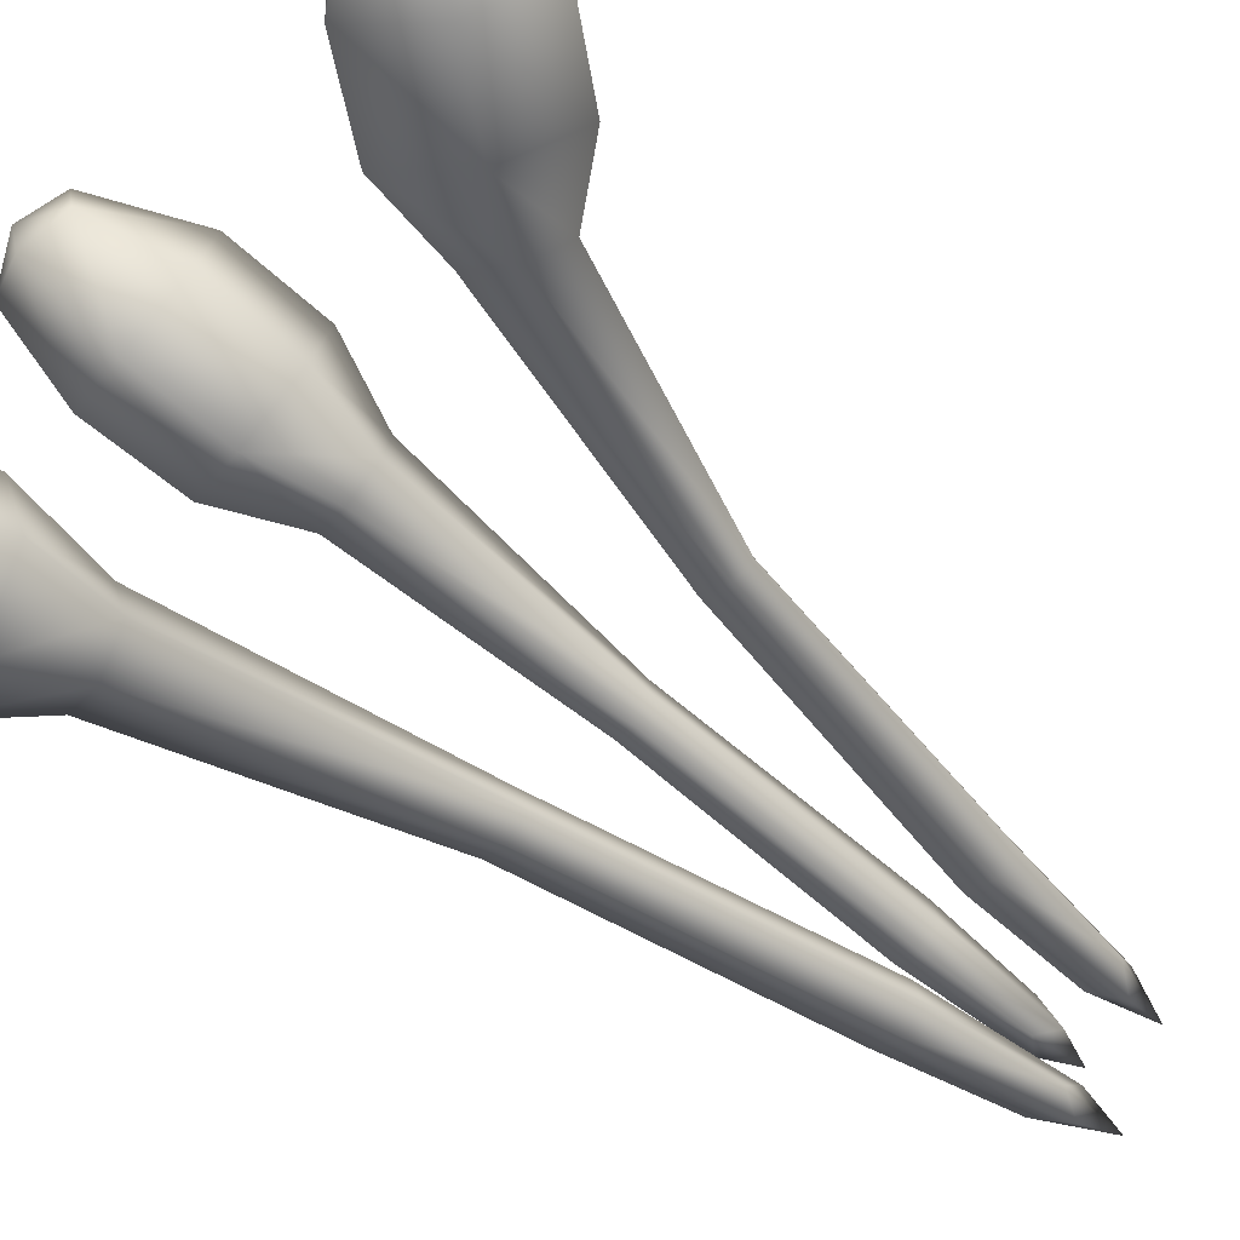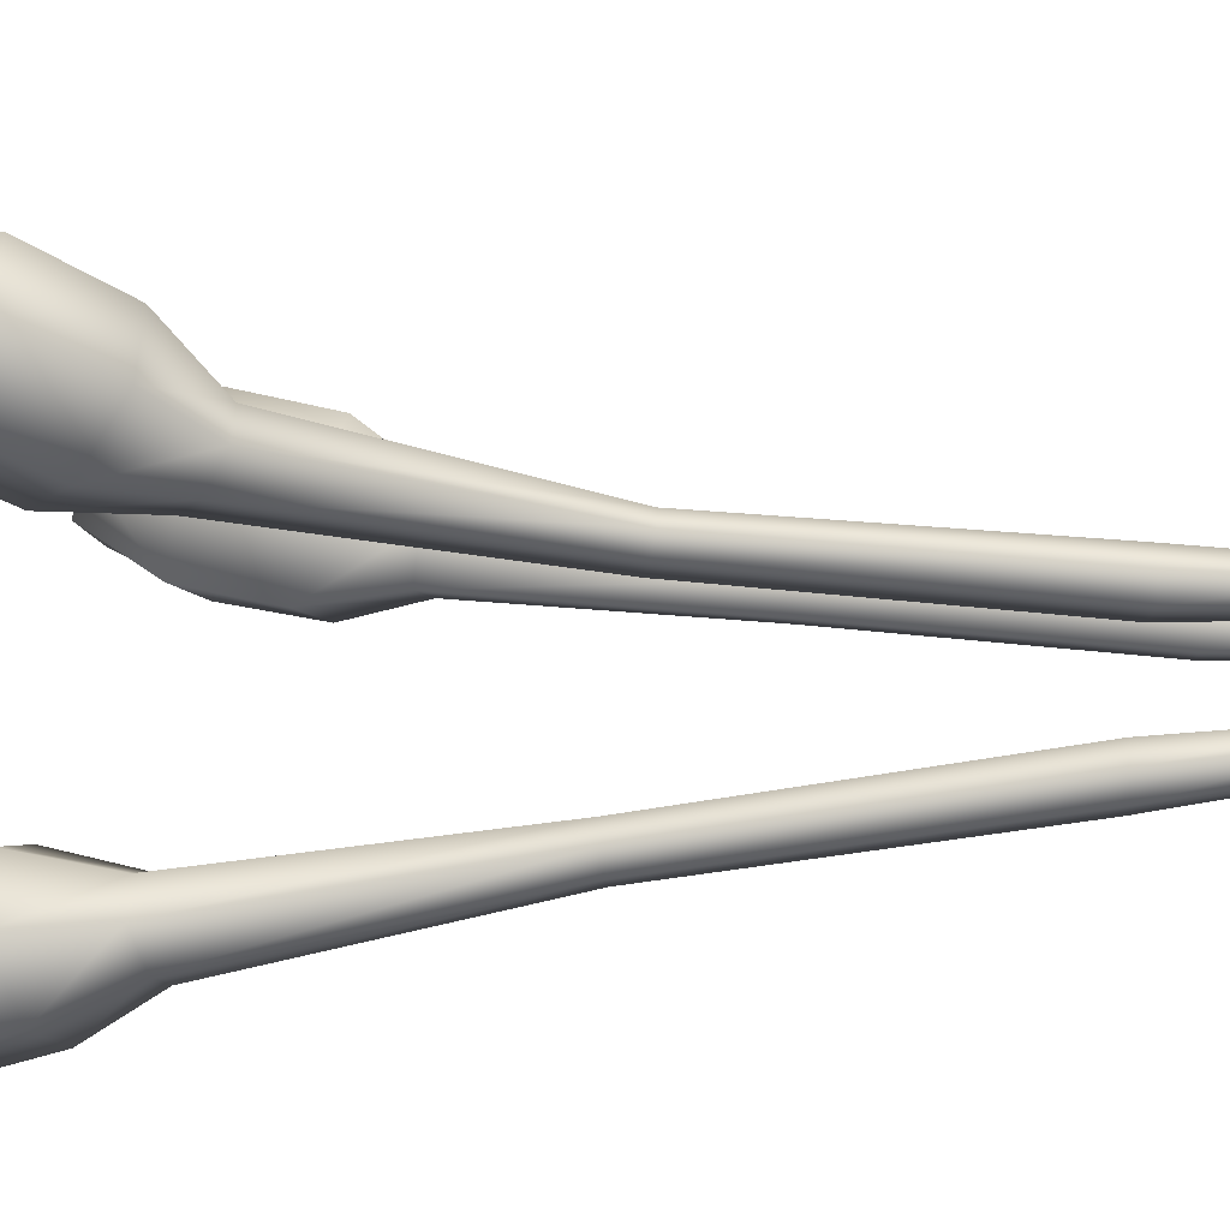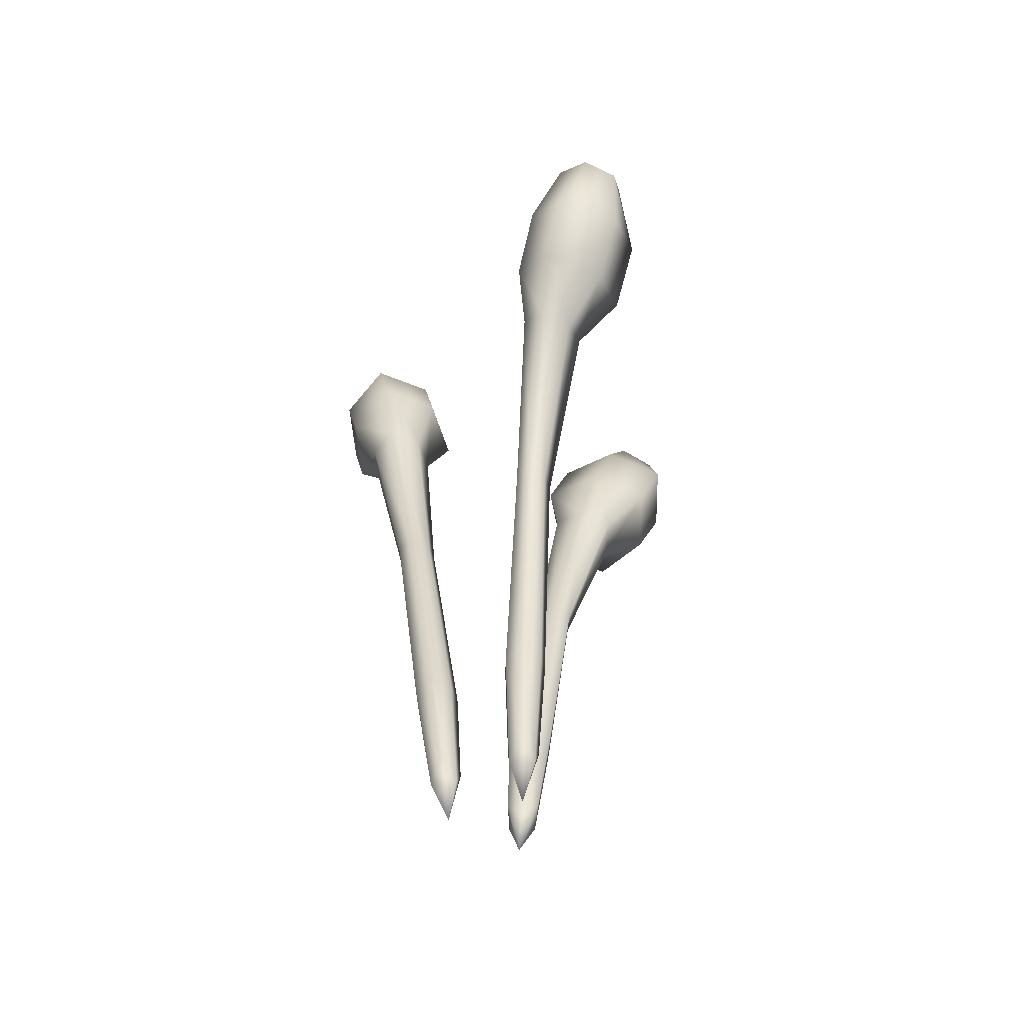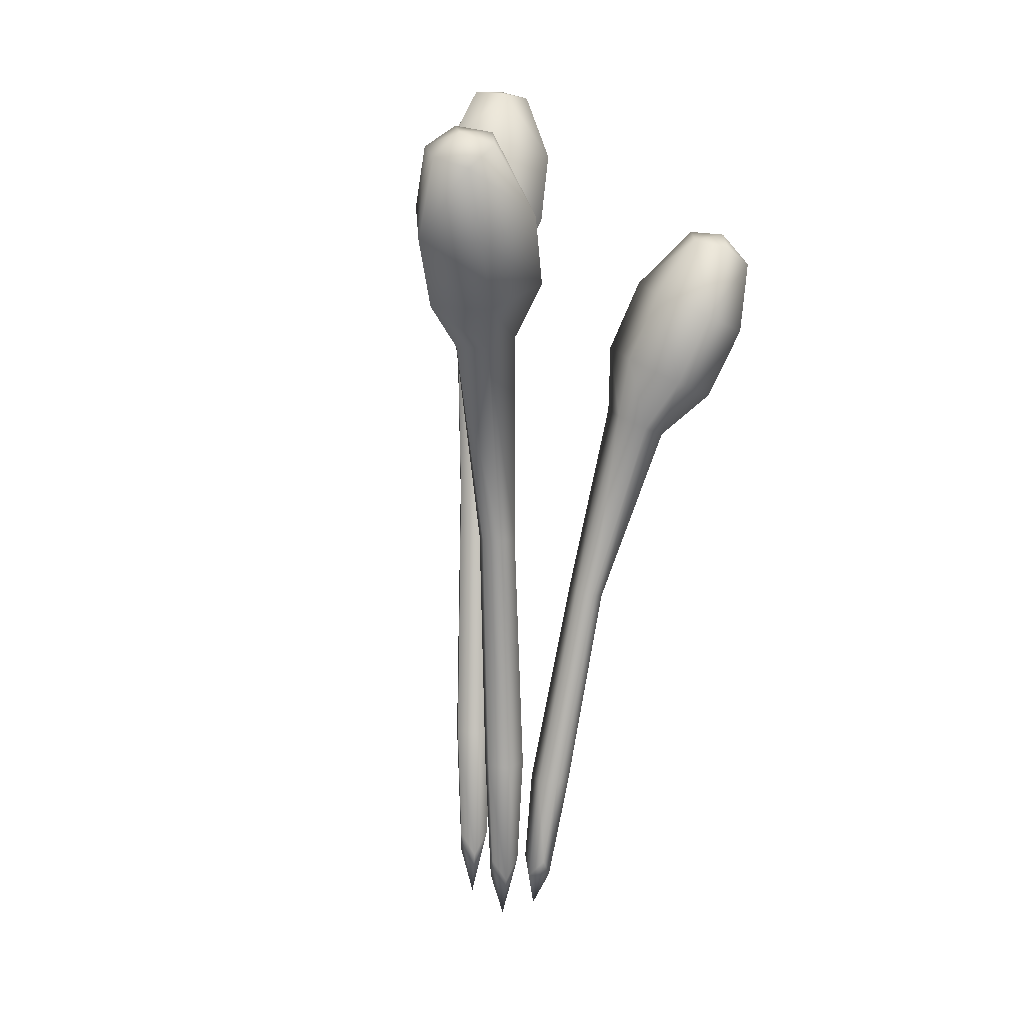
<metadata>
{"format":"obj","ext":"obj","renderer":"f3d","projection":"perspective","resolution":1024,"background":"white","views":[{"elev":-45.7,"azim":39.6,"up":"+Y"},{"elev":-26.9,"azim":88.1,"up":"+Y"},{"elev":-51.1,"azim":84.3,"up":"+Z"},{"elev":10.4,"azim":123.9,"up":"+Z"}]}
</metadata>
<code>
g Buds_A_01_LOD1
v -0.00418 0.002807 0.01811
v -0.004519 0.003586 0.01795
v -0.006669 0.00572 0.0264
v -0.006178 0.004397 0.02698
v -0.008769 0.006938 0.02847
v -0.006551 0.008724 0.02841
v -0.007869 0.004499 0.02963
v -0.005476 0.006672 0.02639
v -0.003859 0.008481 0.02924
v -0.005365 0.003653 0.03065
v -0.003994 0.006574 0.02684
v -0.003573 0.00585 0.03031
v -0.003865 0.004152 0.01797
v -0.002999 0.004141 0.0181
v -0.003787 0.005131 0.02739
v -0.004783 0.003913 0.02754
v -0.002773 0.003309 0.01826
v -0.003301 0.002539 0.01829
v -0.004519 0.003586 0.01795
v -0.003865 0.004152 0.01797
v -0.006669 0.00572 0.0264
v -0.003301 0.002539 0.01829
v -0.00418 0.002807 0.01811
v -0.004783 0.003913 0.02754
v -0.002999 0.004141 0.0181
v -0.002773 0.003309 0.01826
v -0.003994 0.006574 0.02684
v -0.001697 0.002867 0.008182
v -0.001436 0.001913 0.008159
v -0.002773 0.003309 0.01826
v -0.002999 0.004141 0.0181
v -0.002024 0.002171 0.003013
v -0.0014 0.00225 0.003882
v -0.00268 0.00291 0.008045
v -0.002999 0.004141 0.0181
v -0.003865 0.004152 0.01797
v -0.0014 0.00225 0.003882
v -0.001436 0.001913 0.008159
v -0.001164 0.001483 0.003052
v -0.003859 0.008481 0.02924
v -0.003573 0.00585 0.03031
v -0.004364 0.007001 0.03357
v -0.004723 0.009696 0.03252
v -0.006551 0.008724 0.02841
v -0.004723 0.009696 0.03252
v -0.007498 0.009959 0.03165
v -0.004723 0.009696 0.03252
v -0.005994 0.008126 0.03618
v -0.006607 0.009657 0.03581
v -0.005994 0.008126 0.03618
v -0.006237 0.004777 0.03393
v -0.007375 0.007126 0.03653
v -0.007862 0.008682 0.03641
v -0.005994 0.008126 0.03618
v -0.007375 0.007126 0.03653
v -0.008053 0.01002 0.03496
v -0.006607 0.009657 0.03581
v -0.009213 0.008818 0.03543
v -0.008914 0.007187 0.03576
v -0.009213 0.008818 0.03543
v -0.007375 0.007126 0.03653
v -0.009766 0.008092 0.03177
v -0.008053 0.01002 0.03496
v -0.007498 0.009959 0.03165
v -0.006237 0.004777 0.03393
v -0.008839 0.005574 0.0329
v -0.008914 0.007187 0.03576
v -0.008769 0.006938 0.02847
v -0.006551 0.008724 0.02841
v -0.009766 0.008092 0.03177
v -0.007869 0.004499 0.02963
v -0.009766 0.008092 0.03177
v -0.008839 0.005574 0.0329
v -0.008053 0.01002 0.03496
v -0.004723 0.009696 0.03252
v -0.006607 0.009657 0.03581
v -0.008914 0.007187 0.03576
v -0.009766 0.008092 0.03177
v -0.009213 0.008818 0.03543
v -0.006237 0.004777 0.03393
v -0.007869 0.004499 0.02963
v -0.005365 0.003653 0.03065
v -0.003573 0.00585 0.03031
v -0.006237 0.004777 0.03393
v -0.004364 0.007001 0.03357
v -0.001616 0.0009393 0.003917
v -0.001164 0.001483 0.003052
v -0.001621 0.001437 0.001403
v -0.002202 0.00108 0.003035
v -0.002649 0.001766 0.003855
v -0.002202 0.00108 0.003035
v -0.002024 0.002171 0.003013
v -0.0014 0.00225 0.003882
v -0.002024 0.002171 0.003013
v -0.001164 0.001483 0.003052
v -0.001436 0.001913 0.008159
v -0.001998 0.001095 0.008257
v -0.003301 0.002539 0.01829
v -0.002773 0.003309 0.01826
v -0.003395 0.002214 0.008124
v -0.00268 0.00291 0.008045
v -0.003865 0.004152 0.01797
v -0.004519 0.003586 0.01795
v -0.001164 0.001483 0.003052
v -0.001616 0.0009393 0.003917
v -0.001998 0.001095 0.008257
v -0.001436 0.001913 0.008159
v -0.002649 0.001766 0.003855
v -0.002024 0.002171 0.003013
v -0.00268 0.00291 0.008045
v -0.003395 0.002214 0.008124
v -0.001998 0.001095 0.008257
v -0.002947 0.001332 0.008109
v -0.00418 0.002807 0.01811
v -0.003301 0.002539 0.01829
v -0.001616 0.0009393 0.003917
v -0.002202 0.00108 0.003035
v -0.002947 0.001332 0.008109
v -0.001998 0.001095 0.008257
v -0.002947 0.001332 0.008109
v -0.003395 0.002214 0.008124
v -0.004519 0.003586 0.01795
v -0.00418 0.002807 0.01811
v -0.002202 0.00108 0.003035
v -0.002649 0.001766 0.003855
v -0.003395 0.002214 0.008124
v -0.002947 0.001332 0.008109
v -0.004398 -0.004313 0.0226
v -0.004506 -0.003405 0.02265
v -0.007298 -0.004384 0.03338
v -0.007145 -0.005927 0.03326
v -0.008921 -0.006925 0.0358
v -0.005691 -0.00626 0.03372
v -0.009264 -0.004122 0.03604
v -0.007541 -0.002013 0.0369
v -0.006252 -0.007486 0.03665
v -0.006372 -0.003225 0.03384
v -0.004506 -0.003405 0.02265
v -0.003952 -0.002683 0.0228
v -0.005044 -0.003187 0.03762
v -0.005018 -0.003856 0.03422
v -0.003952 -0.002683 0.0228
v -0.003103 -0.003032 0.02294
v -0.004098 -0.005857 0.03761
v -0.004498 -0.005346 0.03423
v -0.003103 -0.003032 0.02294
v -0.002785 -0.003941 0.02293
v -0.002785 -0.003941 0.02293
v -0.003527 -0.004498 0.02275
v -0.003527 -0.004498 0.02275
v -0.007145 -0.005927 0.03326
v -0.004398 -0.004313 0.0226
v -0.0006357 -0.002683 0.01038
v -0.001409 -0.003302 0.01019
v -0.003527 -0.004498 0.02275
v -0.002785 -0.003941 0.02293
v -0.0002862 -0.001396 0.003851
v -0.0001451 -0.002147 0.004926
v -0.0009653 -0.001721 0.01029
v -0.002785 -0.003941 0.02293
v -0.003103 -0.003032 0.02294
v -0.0001451 -0.002147 0.004926
v -0.001409 -0.003302 0.01019
v -0.0005877 -0.002474 0.003817
v -0.004098 -0.005857 0.03761
v -0.006252 -0.007486 0.03665
v -0.007405 -0.00803 0.03995
v -0.005267 -0.006338 0.04097
v -0.005044 -0.003187 0.03762
v -0.005267 -0.006338 0.04097
v -0.006231 -0.003581 0.04098
v -0.005267 -0.006338 0.04097
v -0.008755 -0.007597 0.0429
v -0.007873 -0.006412 0.04372
v -0.008755 -0.007597 0.0429
v -0.01015 -0.007424 0.03911
v -0.01037 -0.006976 0.04276
v -0.009521 -0.006008 0.04376
v -0.008755 -0.007597 0.0429
v -0.01037 -0.006976 0.04276
v -0.008032 -0.004706 0.04358
v -0.007873 -0.006412 0.04372
v -0.009729 -0.004397 0.04337
v -0.01083 -0.005338 0.0425
v -0.009729 -0.004397 0.04337
v -0.01037 -0.006976 0.04276
v -0.008837 -0.002421 0.04027
v -0.008032 -0.004706 0.04358
v -0.006231 -0.003581 0.04098
v -0.01015 -0.007424 0.03911
v -0.01058 -0.004556 0.03932
v -0.01083 -0.005338 0.0425
v -0.007541 -0.002013 0.0369
v -0.005044 -0.003187 0.03762
v -0.008837 -0.002421 0.04027
v -0.009264 -0.004122 0.03604
v -0.008837 -0.002421 0.04027
v -0.01058 -0.004556 0.03932
v -0.008032 -0.004706 0.04358
v -0.005267 -0.006338 0.04097
v -0.007873 -0.006412 0.04372
v -0.01083 -0.005338 0.0425
v -0.008837 -0.002421 0.04027
v -0.009729 -0.004397 0.04337
v -0.01015 -0.007424 0.03911
v -0.009264 -0.004122 0.03604
v -0.008921 -0.006925 0.0358
v -0.006252 -0.007486 0.03665
v -0.01015 -0.007424 0.03911
v -0.007405 -0.00803 0.03995
v -0.001448 -0.002478 0.004857
v -0.0005877 -0.002474 0.003817
v -0.0004673 -0.001681 0.001769
v -0.001366 -0.00167 0.003808
v -0.001084 -0.001177 0.004912
v -0.001366 -0.00167 0.003808
v -0.0002862 -0.001396 0.003851
v -0.0001451 -0.002147 0.004926
v -0.0002862 -0.001396 0.003851
v -0.0005877 -0.002474 0.003817
v -0.001409 -0.003302 0.01019
v -0.002413 -0.003133 0.01024
v -0.004398 -0.004313 0.0226
v -0.003527 -0.004498 0.02275
v -0.001914 -0.001354 0.01035
v -0.0009653 -0.001721 0.01029
v -0.003103 -0.003032 0.02294
v -0.003952 -0.002683 0.0228
v -0.0005877 -0.002474 0.003817
v -0.001448 -0.002478 0.004857
v -0.002413 -0.003133 0.01024
v -0.001409 -0.003302 0.01019
v -0.001084 -0.001177 0.004912
v -0.0002862 -0.001396 0.003851
v -0.0009653 -0.001721 0.01029
v -0.001914 -0.001354 0.01035
v -0.002413 -0.003133 0.01024
v -0.002546 -0.002121 0.01016
v -0.004506 -0.003405 0.02265
v -0.004398 -0.004313 0.0226
v -0.001448 -0.002478 0.004857
v -0.001366 -0.00167 0.003808
v -0.002546 -0.002121 0.01016
v -0.002413 -0.003133 0.01024
v -0.002546 -0.002121 0.01016
v -0.001914 -0.001354 0.01035
v -0.003952 -0.002683 0.0228
v -0.004506 -0.003405 0.02265
v -0.001366 -0.00167 0.003808
v -0.001084 -0.001177 0.004912
v -0.001914 -0.001354 0.01035
v -0.002546 -0.002121 0.01016
v 0.001638 0.001019 0.02195
v 0.001419 0.001964 0.02191
v 0.003258 0.003066 0.03263
v 0.003488 0.001497 0.03286
v 0.003817 0.001379 0.03626
v 0.004898 0.001148 0.03222
v 0.003421 0.004153 0.03585
v 0.004947 0.006159 0.03451
v 0.006291 0.0007171 0.03499
v 0.004127 0.004147 0.03195
v 0.001419 0.001964 0.02191
v 0.001965 0.002658 0.02178
v 0.007279 0.0049 0.03346
v 0.005378 0.003443 0.03146
v 0.001965 0.002658 0.02178
v 0.002748 0.00231 0.0217
v 0.008226 0.002232 0.03353
v 0.00593 0.002024 0.0315
v 0.002748 0.00231 0.0217
v 0.003116 0.001561 0.02172
v 0.003116 0.001561 0.02172
v 0.002558 0.000966 0.02184
v 0.002558 0.000966 0.02184
v 0.003488 0.001497 0.03286
v 0.001638 0.001019 0.02195
v 0.002193 0.001233 0.009922
v 0.001493 0.0005414 0.009833
v 0.002558 0.000966 0.02184
v 0.003116 0.001561 0.02172
v 0.001472 0.001815 0.003683
v 0.00183 0.001208 0.004715
v 0.001753 0.002117 0.009822
v 0.003116 0.001561 0.02172
v 0.002748 0.00231 0.0217
v 0.00183 0.001208 0.004715
v 0.001493 0.0005414 0.009833
v 0.001292 0.0007242 0.003684
v 0.008226 0.002232 0.03353
v 0.006291 0.0007171 0.03499
v 0.008015 0.001288 0.03803
v 0.009987 0.002889 0.0366
v 0.007279 0.0049 0.03346
v 0.009987 0.002889 0.0366
v 0.00902 0.005644 0.03652
v 0.009987 0.002889 0.0366
v 0.009242 0.002719 0.04071
v 0.01029 0.003954 0.04022
v 0.009242 0.002719 0.04071
v 0.005501 0.002006 0.03935
v 0.007983 0.003492 0.04163
v 0.009172 0.004576 0.04134
v 0.009242 0.002719 0.04071
v 0.007983 0.003492 0.04163
v 0.009872 0.005556 0.03976
v 0.01029 0.003954 0.04022
v 0.008545 0.006023 0.04078
v 0.007286 0.005038 0.04133
v 0.008545 0.006023 0.04078
v 0.007983 0.003492 0.04163
v 0.006619 0.006904 0.03765
v 0.009872 0.005556 0.03976
v 0.00902 0.005644 0.03652
v 0.005501 0.002006 0.03935
v 0.005024 0.004849 0.03897
v 0.007286 0.005038 0.04133
v 0.004947 0.006159 0.03451
v 0.007279 0.0049 0.03346
v 0.006619 0.006904 0.03765
v 0.003421 0.004153 0.03585
v 0.006619 0.006904 0.03765
v 0.005024 0.004849 0.03897
v 0.009872 0.005556 0.03976
v 0.009987 0.002889 0.0366
v 0.01029 0.003954 0.04022
v 0.007286 0.005038 0.04133
v 0.006619 0.006904 0.03765
v 0.008545 0.006023 0.04078
v 0.005501 0.002006 0.03935
v 0.003421 0.004153 0.03585
v 0.003817 0.001379 0.03626
v 0.006291 0.0007171 0.03499
v 0.005501 0.002006 0.03935
v 0.008015 0.001288 0.03803
v 0.0005842 0.0007422 0.004722
v 0.001292 0.0007242 0.003684
v 0.001056 0.001299 0.001704
v 0.0004349 0.001426 0.003688
v 0.0008 0.002052 0.004721
v 0.0004349 0.001426 0.003688
v 0.001472 0.001815 0.003683
v 0.00183 0.001208 0.004715
v 0.001472 0.001815 0.003683
v 0.001292 0.0007242 0.003684
v 0.001493 0.0005414 0.009833
v 0.0005078 0.0006116 0.009948
v 0.001638 0.001019 0.02195
v 0.002558 0.000966 0.02184
v 0.0008001 0.002381 0.009936
v 0.001753 0.002117 0.009822
v 0.002748 0.00231 0.0217
v 0.001965 0.002658 0.02178
v 0.001292 0.0007242 0.003684
v 0.0005842 0.0007422 0.004722
v 0.0005078 0.0006116 0.009948
v 0.001493 0.0005414 0.009833
v 0.0008 0.002052 0.004721
v 0.001472 0.001815 0.003683
v 0.001753 0.002117 0.009822
v 0.0008001 0.002381 0.009936
v 0.0005078 0.0006116 0.009948
v 0.0002531 0.001564 0.009845
v 0.001419 0.001964 0.02191
v 0.001638 0.001019 0.02195
v 0.0005842 0.0007422 0.004722
v 0.0004349 0.001426 0.003688
v 0.0002531 0.001564 0.009845
v 0.0005078 0.0006116 0.009948
v 0.0002531 0.001564 0.009845
v 0.0008001 0.002381 0.009936
v 0.001965 0.002658 0.02178
v 0.001419 0.001964 0.02191
v 0.0004349 0.001426 0.003688
v 0.0008 0.002052 0.004721
v 0.0008001 0.002381 0.009936
v 0.0002531 0.001564 0.009845
g Buds_A_01_LOD1_0
f 3 2 1
f 4 3 1
f 5 3 4
f 5 6 3
f 7 5 4
f 6 8 3
f 6 9 8
f 7 4 10
f 9 11 8
f 9 12 11
f 8 11 13
f 11 14 13
f 12 15 11
f 12 10 15
f 4 16 10
f 10 16 15
f 15 16 17
f 16 18 17
f 8 20 19
f 21 8 19
f 4 23 22
f 24 4 22
f 15 26 25
f 27 15 25
f 30 29 28
f 31 30 28
f 28 33 32
f 34 28 32
f 35 28 34
f 36 35 34
f 28 38 37
f 38 39 37
f 42 41 40
f 43 42 40
f 45 40 44
f 46 45 44
f 48 42 47
f 49 48 47
f 51 42 50
f 52 51 50
f 54 49 53
f 55 54 53
f 57 56 53
f 56 58 53
f 60 59 53
f 59 61 53
f 58 63 62
f 63 64 62
f 66 65 61
f 67 66 61
f 64 69 68
f 70 64 68
f 72 68 71
f 73 72 71
f 75 64 74
f 76 75 74
f 78 66 77
f 79 78 77
f 66 81 80
f 81 82 80
f 84 82 83
f 85 84 83
f 88 87 86
f 89 88 86
f 88 91 90
f 92 88 90
f 88 94 93
f 95 88 93
f 98 97 96
f 99 98 96
f 102 101 100
f 103 102 100
f 106 105 104
f 107 106 104
f 110 109 108
f 111 110 108
f 114 113 112
f 115 114 112
f 118 117 116
f 119 118 116
f 122 121 120
f 123 122 120
f 126 125 124
f 127 126 124
f 130 129 128
f 131 130 128
f 130 131 132
f 132 131 133
f 134 130 132
f 134 135 130
f 136 132 133
f 135 137 130
f 130 137 138
f 137 139 138
f 135 140 137
f 140 141 137
f 137 141 142
f 141 143 142
f 140 144 141
f 144 136 145
f 144 145 141
f 136 133 145
f 141 145 146
f 145 147 146
f 145 133 148
f 133 149 148
f 133 151 150
f 151 152 150
f 155 154 153
f 156 155 153
f 153 158 157
f 159 153 157
f 160 153 159
f 161 160 159
f 153 163 162
f 163 164 162
f 167 166 165
f 168 167 165
f 170 165 169
f 171 170 169
f 173 167 172
f 174 173 172
f 176 167 175
f 177 176 175
f 179 174 178
f 180 179 178
f 182 181 178
f 181 183 178
f 185 184 178
f 184 186 178
f 183 188 187
f 188 189 187
f 191 190 186
f 192 191 186
f 189 194 193
f 195 189 193
f 197 193 196
f 198 197 196
f 200 189 199
f 201 200 199
f 203 191 202
f 204 203 202
f 191 206 205
f 206 207 205
f 209 207 208
f 210 209 208
f 213 212 211
f 214 213 211
f 213 216 215
f 217 213 215
f 213 219 218
f 220 213 218
f 223 222 221
f 224 223 221
f 227 226 225
f 228 227 225
f 231 230 229
f 232 231 229
f 235 234 233
f 236 235 233
f 239 238 237
f 240 239 237
f 243 242 241
f 244 243 241
f 247 246 245
f 248 247 245
f 251 250 249
f 252 251 249
f 255 254 253
f 256 255 253
f 255 256 257
f 257 256 258
f 259 255 257
f 259 260 255
f 261 257 258
f 260 262 255
f 255 262 263
f 262 264 263
f 260 265 262
f 265 266 262
f 262 266 267
f 266 268 267
f 265 269 266
f 269 261 270
f 269 270 266
f 261 258 270
f 266 270 271
f 270 272 271
f 270 258 273
f 258 274 273
f 258 276 275
f 276 277 275
f 280 279 278
f 281 280 278
f 278 283 282
f 284 278 282
f 285 278 284
f 286 285 284
f 278 288 287
f 288 289 287
f 292 291 290
f 293 292 290
f 295 290 294
f 296 295 294
f 298 292 297
f 299 298 297
f 301 292 300
f 302 301 300
f 304 299 303
f 305 304 303
f 307 306 303
f 306 308 303
f 310 309 303
f 309 311 303
f 308 313 312
f 313 314 312
f 316 315 311
f 317 316 311
f 314 319 318
f 320 314 318
f 322 318 321
f 323 322 321
f 325 314 324
f 326 325 324
f 328 316 327
f 329 328 327
f 316 331 330
f 331 332 330
f 334 332 333
f 335 334 333
f 338 337 336
f 339 338 336
f 338 341 340
f 342 338 340
f 338 344 343
f 345 338 343
f 348 347 346
f 349 348 346
f 352 351 350
f 353 352 350
f 356 355 354
f 357 356 354
f 360 359 358
f 361 360 358
f 364 363 362
f 365 364 362
f 368 367 366
f 369 368 366
f 372 371 370
f 373 372 370
f 376 375 374
f 377 376 374

</code>
